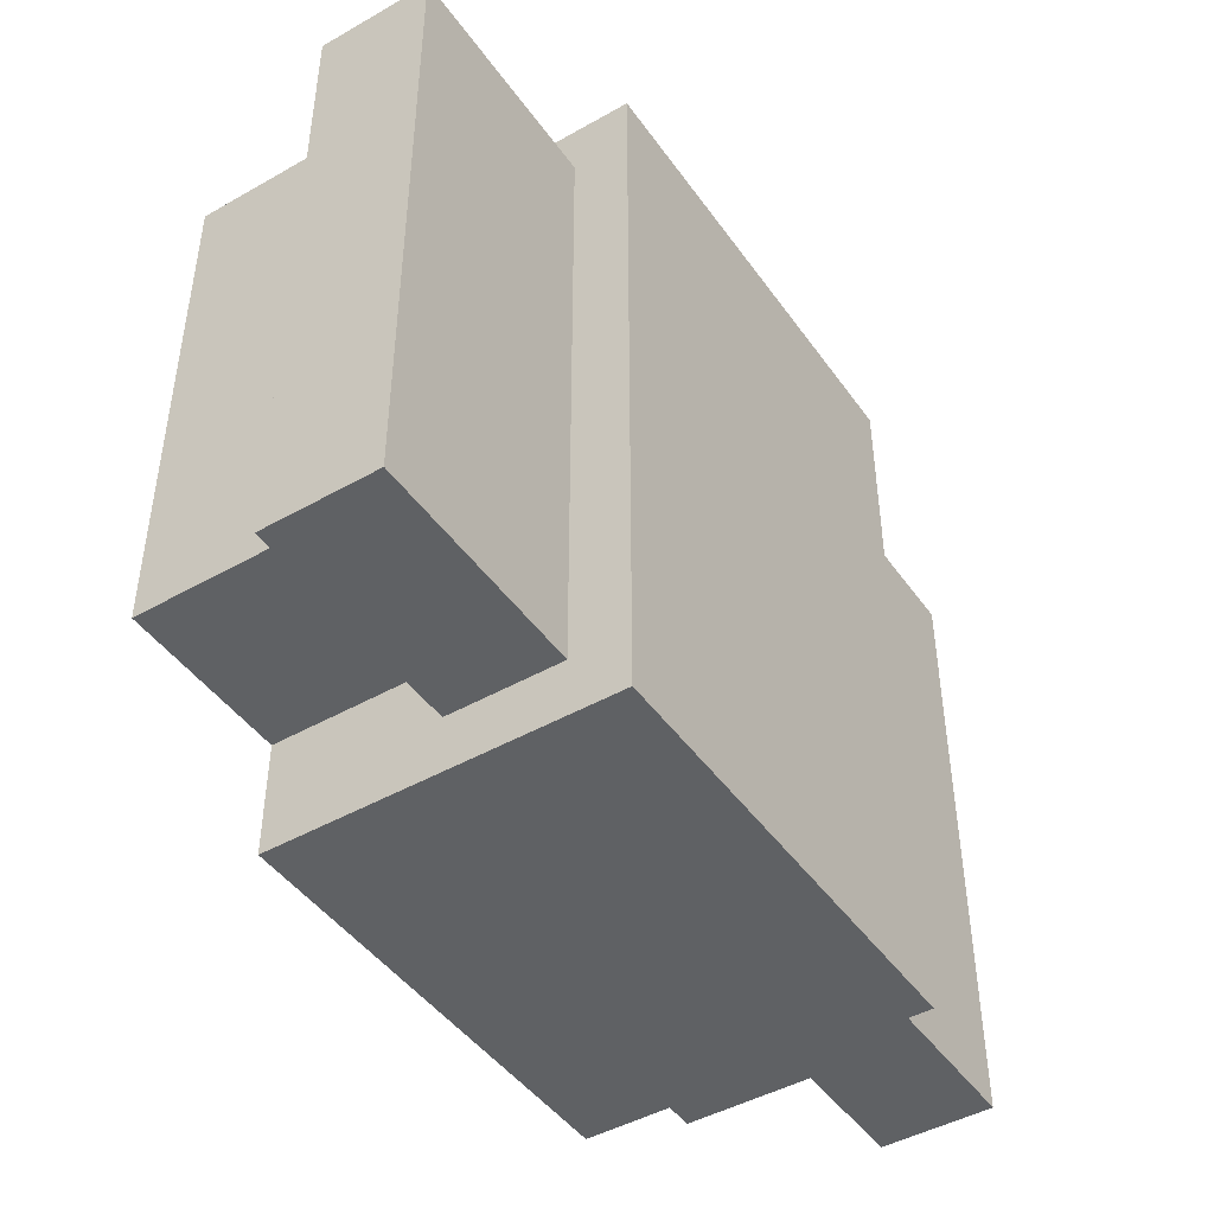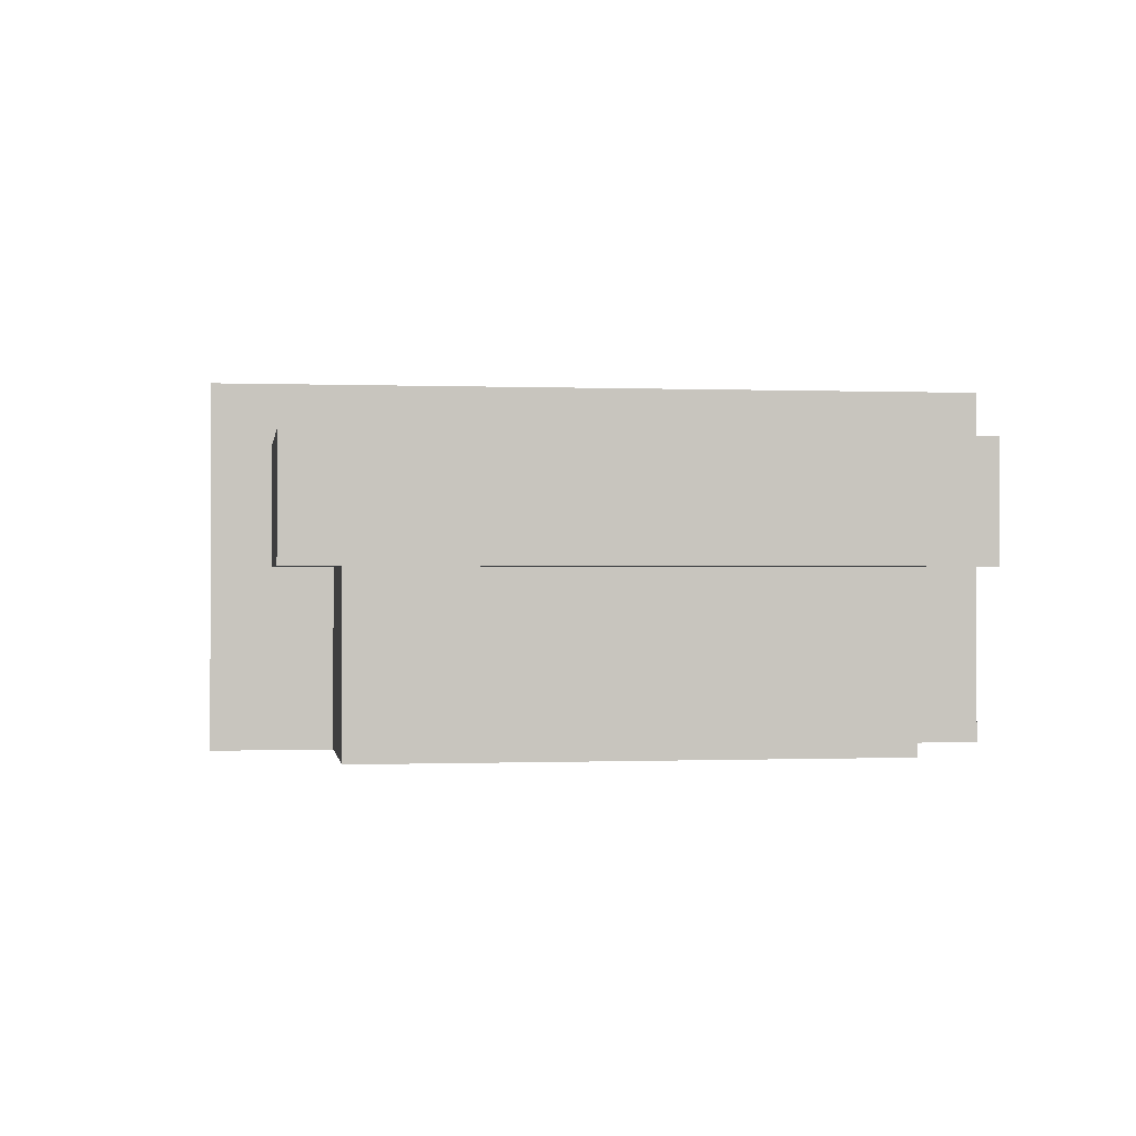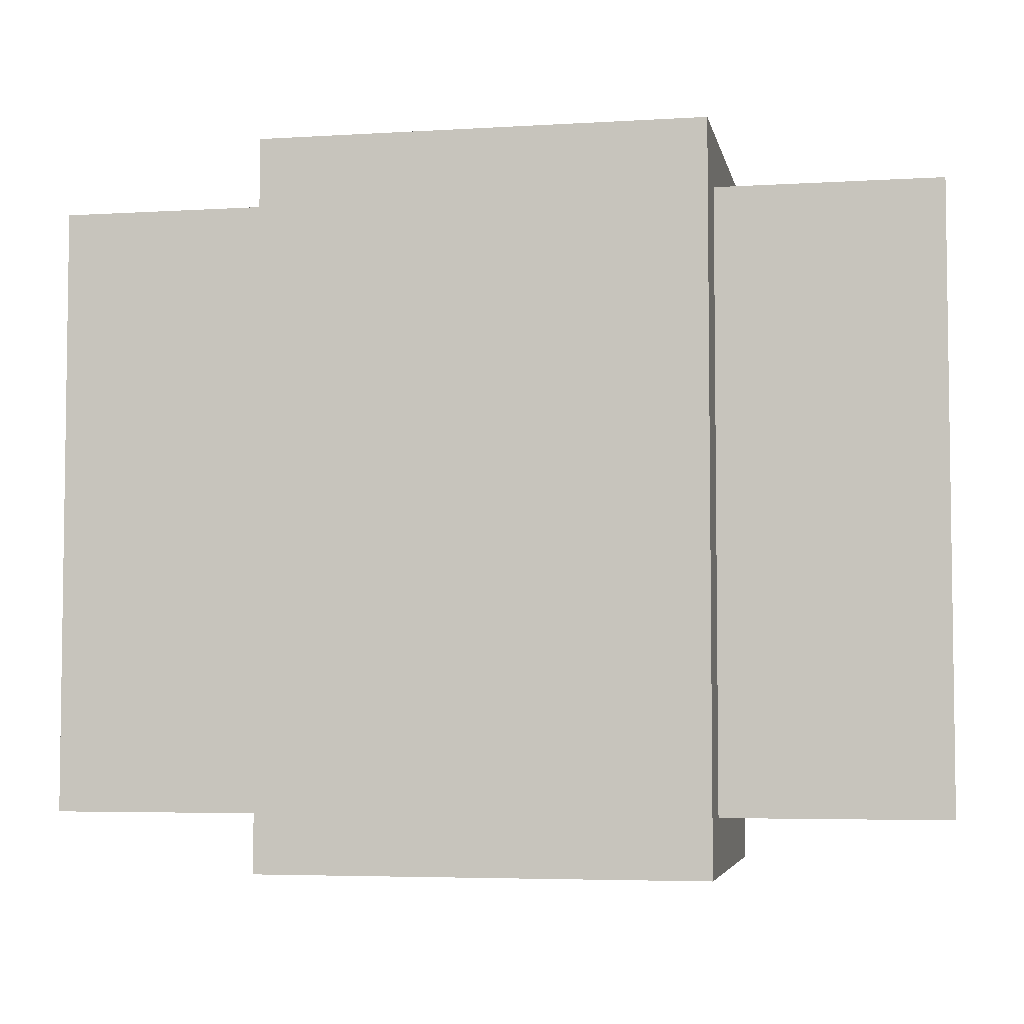
<metadata>
{"format":"obj","ext":"obj","renderer":"f3d","projection":"perspective","resolution":1024,"background":"white","views":[{"elev":-45.5,"azim":123.2,"up":"+Z"},{"elev":-0.2,"azim":81.5,"up":"+Y"},{"elev":-4.8,"azim":-169.0,"up":"+Z"}]}
</metadata>
<code>
v -0.8 0 0.55
v -0.8 0 -0.55
v -0.8 0.2 0.55
v -0.8 0.2 -0.55
v -0.7 -0.3 0.45
v -0.7 -0.3 0.35
v -0.7 -0.3 0.25
v -0.7 -0.3 0.15
v -0.7 -0.3 0.05
v -0.7 -0.3 -0.05
v -0.7 -0.3 -0.25
v -0.7 -0.3 -0.35
v -0.7 -0.3 -0.45
v -0.7 -0.2 0.45
v -0.7 -0.2 0.35
v -0.7 -0.2 0.25
v -0.7 -0.2 0.15
v -0.7 -0.1 0.35
v -0.7 -0.1 0.25
v -0.7 -0.1 0.05
v -0.7 -0.1 -0.05
v -0.7 -0.1 -0.15
v -0.7 -0.1 -0.25
v -0.7 -0.1 -0.35
v -0.7 0 0.45
v -0.7 0 0.35
v -0.7 0 0.25
v -0.7 0 -0.15
v -0.7 0 -0.25
v -0.7 0 -0.45
v -0.4 -0.3 0.65
v -0.4 -0.3 0.55
v -0.4 -0.3 0.45
v -0.4 -0.3 -0.45
v -0.4 -0.3 -0.65
v -0.4 -0.2 0.65
v -0.4 -0.2 0.55
v -0.4 -0.2 0.45
v -0.4 -0.1 0.45
v -0.4 0 0.55
v -0.4 0 0.45
v -0.4 0 -0.45
v -0.4 0 -0.55
v -0.4 0.2 0.55
v -0.4 0.2 -0.55
v -0.4 0.3 0.65
v -0.4 0.3 -0.65
v 0.4 -0.3 0.65
v 0.4 -0.3 0.45
v 0.4 -0.3 -0.45
v 0.4 -0.3 -0.65
v 0.4 -0.1 0.45
v 0.4 -0.1 -0.45
v 0.4 0 0.65
v 0.4 0 0.55
v 0.4 0 0.45
v 0.4 0 -0.45
v 0.4 0 -0.55
v 0.4 0.1 0.65
v 0.4 0.1 0.55
v 0.4 0.2 0.55
v 0.4 0.2 -0.55
v 0.4 0.3 0.65
v 0.4 0.3 -0.65
v 0.7 -0.3 0.45
v 0.7 -0.3 0.15
v 0.7 -0.3 -0.05
v 0.7 -0.3 -0.15
v 0.7 -0.3 -0.25
v 0.7 -0.3 -0.35
v 0.7 -0.3 -0.45
v 0.7 -0.2 0.45
v 0.7 -0.2 0.15
v 0.7 -0.2 0.05
v 0.7 -0.2 -0.15
v 0.7 -0.2 -0.25
v 0.7 -0.2 -0.35
v 0.7 -0.2 -0.45
v 0.7 -0.1 0.45
v 0.7 -0.1 0.15
v 0.7 -0.1 0.05
v 0.7 -0.1 -0.05
v 0.7 -0.1 -0.15
v 0.7 -0.1 -0.25
v 0.7 -0.1 -0.35
v 0.7 -0.1 -0.45
v 0.7 0 0.45
v 0.7 0 -0.15
v 0.7 0 -0.25
v 0.7 0 -0.35
v 0.7 0 -0.45
v 0.8 0 0.55
v 0.8 0 -0.55
v 0.8 0.2 0.55
v 0.8 0.2 -0.55
v -0.4 -0.3 0.65
v -0.4 -0.2 0.65
v -0.4 0.3 0.65
v -0.3 -0.3 0.65
v -0.3 -0.2 0.65
v -0.2 -0.2 0.65
v -0.2 -0.1 0.65
v -0.2 0 0.65
v -0.2 0.1 0.65
v -0.1 -0.2 0.65
v -0.1 -0.1 0.65
v -0.1 0 0.65
v -0.1 0.1 0.65
v 0 0.1 0.65
v 0 0.2 0.65
v 0.1 -0.2 0.65
v 0.1 -0.1 0.65
v 0.1 0.1 0.65
v 0.1 0.2 0.65
v 0.2 -0.2 0.65
v 0.2 -0.1 0.65
v 0.3 0 0.65
v 0.3 0.1 0.65
v 0.4 -0.3 0.65
v 0.4 0 0.65
v 0.4 0.1 0.65
v 0.4 0.3 0.65
v -0.8 0 0.55
v -0.8 0.2 0.55
v -0.7 0 0.55
v -0.7 0.2 0.55
v -0.6 0 0.55
v -0.6 0.2 0.55
v -0.4 0 0.55
v -0.4 0.2 0.55
v 0.4 0 0.55
v 0.4 0.1 0.55
v 0.4 0.2 0.55
v 0.5 0 0.55
v 0.5 0.2 0.55
v 0.6 0 0.55
v 0.6 0.2 0.55
v 0.8 0 0.55
v 0.8 0.2 0.55
v -0.7 -0.3 0.45
v -0.7 -0.2 0.45
v -0.7 0 0.45
v -0.6 -0.1 0.45
v -0.6 0 0.45
v -0.5 -0.3 0.45
v -0.5 -0.2 0.45
v -0.5 -0.1 0.45
v -0.5 0 0.45
v -0.4 -0.3 0.45
v -0.4 -0.2 0.45
v -0.4 -0.1 0.45
v -0.4 0 0.45
v 0.4 -0.3 0.45
v 0.4 -0.1 0.45
v 0.4 0 0.45
v 0.5 -0.3 0.45
v 0.5 -0.1 0.45
v 0.5 0 0.45
v 0.6 -0.3 0.45
v 0.6 -0.2 0.45
v 0.6 0 0.45
v 0.7 -0.3 0.45
v 0.7 -0.2 0.45
v 0.7 -0.1 0.45
v 0.7 0 0.45
v -0.7 -0.3 -0.45
v -0.7 0 -0.45
v -0.6 -0.3 -0.45
v -0.6 -0.2 -0.45
v -0.6 -0.1 -0.45
v -0.6 0 -0.45
v -0.5 -0.3 -0.45
v -0.5 -0.2 -0.45
v -0.5 -0.1 -0.45
v -0.5 0 -0.45
v -0.4 -0.3 -0.45
v -0.4 0 -0.45
v 0.4 -0.3 -0.45
v 0.4 -0.1 -0.45
v 0.4 0 -0.45
v 0.5 0 -0.45
v 0.6 -0.3 -0.45
v 0.6 -0.2 -0.45
v 0.6 0 -0.45
v 0.7 -0.3 -0.45
v 0.7 -0.2 -0.45
v 0.7 -0.1 -0.45
v 0.7 0 -0.45
v -0.8 0 -0.55
v -0.8 0.2 -0.55
v -0.7 0 -0.55
v -0.7 0.2 -0.55
v -0.6 0 -0.55
v -0.6 0.2 -0.55
v -0.4 0 -0.55
v -0.4 0.2 -0.55
v 0.4 0 -0.55
v 0.4 0.2 -0.55
v 0.5 0 -0.55
v 0.5 0.2 -0.55
v 0.6 0 -0.55
v 0.6 0.2 -0.55
v 0.8 0 -0.55
v 0.8 0.2 -0.55
v -0.4 -0.3 -0.65
v -0.4 0.3 -0.65
v -0.3 -0.3 -0.65
v -0.3 -0.2 -0.65
v -0.2 -0.3 -0.65
v -0.2 -0.2 -0.65
v -0.1 -0.1 -0.65
v -0.1 0 -0.65
v -0.1 0.1 -0.65
v -0.1 0.2 -0.65
v 0 -0.1 -0.65
v 0 0 -0.65
v 0 0.1 -0.65
v 0 0.2 -0.65
v 0.2 -0.2 -0.65
v 0.2 -0.1 -0.65
v 0.2 0.1 -0.65
v 0.2 0.2 -0.65
v 0.3 -0.2 -0.65
v 0.3 -0.1 -0.65
v 0.3 0.1 -0.65
v 0.3 0.2 -0.65
v 0.4 -0.3 -0.65
v 0.4 0.3 -0.65
v -0.4 -0.3 0.65
v -0.3 -0.3 0.65
v 0.4 -0.3 0.65
v -0.4 -0.3 0.55
v -0.3 -0.3 0.55
v -0.7 -0.3 0.45
v -0.5 -0.3 0.45
v -0.4 -0.3 0.45
v -0.3 -0.3 0.45
v -0.1 -0.3 0.45
v 0 -0.3 0.45
v 0.2 -0.3 0.45
v 0.3 -0.3 0.45
v 0.4 -0.3 0.45
v 0.5 -0.3 0.45
v 0.6 -0.3 0.45
v 0.7 -0.3 0.45
v -0.7 -0.3 0.35
v -0.6 -0.3 0.35
v -0.4 -0.3 0.35
v -0.3 -0.3 0.35
v -0.1 -0.3 0.35
v 0 -0.3 0.35
v 0.2 -0.3 0.35
v 0.3 -0.3 0.35
v 0.5 -0.3 0.35
v 0.6 -0.3 0.35
v -0.7 -0.3 0.25
v -0.6 -0.3 0.25
v -0.5 -0.3 0.25
v -0.3 -0.3 0.25
v -0.1 -0.3 0.25
v 0 -0.3 0.25
v 0.3 -0.3 0.25
v 0.4 -0.3 0.25
v 0.5 -0.3 0.25
v 0.6 -0.3 0.25
v -0.7 -0.3 0.15
v -0.6 -0.3 0.15
v -0.5 -0.3 0.15
v -0.3 -0.3 0.15
v -0.1 -0.3 0.15
v 0 -0.3 0.15
v 0.1 -0.3 0.15
v 0.2 -0.3 0.15
v 0.3 -0.3 0.15
v 0.4 -0.3 0.15
v 0.5 -0.3 0.15
v 0.6 -0.3 0.15
v 0.7 -0.3 0.15
v -0.7 -0.3 0.05
v -0.6 -0.3 0.05
v -0.3 -0.3 0.05
v -0.1 -0.3 0.05
v 0.1 -0.3 0.05
v 0.2 -0.3 0.05
v 0.5 -0.3 0.05
v 0.6 -0.3 0.05
v -0.7 -0.3 -0.05
v -0.6 -0.3 -0.05
v -0.2 -0.3 -0.05
v -0.1 -0.3 -0.05
v 0.1 -0.3 -0.05
v 0.3 -0.3 -0.05
v 0.5 -0.3 -0.05
v 0.7 -0.3 -0.05
v -0.6 -0.3 -0.15
v -0.2 -0.3 -0.15
v 0.1 -0.3 -0.15
v 0.2 -0.3 -0.15
v 0.3 -0.3 -0.15
v 0.5 -0.3 -0.15
v 0.6 -0.3 -0.15
v 0.7 -0.3 -0.15
v -0.7 -0.3 -0.25
v -0.6 -0.3 -0.25
v -0.5 -0.3 -0.25
v -0.4 -0.3 -0.25
v -0.3 -0.3 -0.25
v -0.2 -0.3 -0.25
v 0.1 -0.3 -0.25
v 0.2 -0.3 -0.25
v 0.3 -0.3 -0.25
v 0.4 -0.3 -0.25
v 0.5 -0.3 -0.25
v 0.6 -0.3 -0.25
v 0.7 -0.3 -0.25
v -0.7 -0.3 -0.35
v -0.6 -0.3 -0.35
v -0.5 -0.3 -0.35
v -0.4 -0.3 -0.35
v -0.2 -0.3 -0.35
v 0 -0.3 -0.35
v 0.3 -0.3 -0.35
v 0.4 -0.3 -0.35
v 0.5 -0.3 -0.35
v 0.6 -0.3 -0.35
v 0.7 -0.3 -0.35
v -0.7 -0.3 -0.45
v -0.6 -0.3 -0.45
v -0.5 -0.3 -0.45
v -0.4 -0.3 -0.45
v -0.3 -0.3 -0.45
v 0 -0.3 -0.45
v 0.4 -0.3 -0.45
v 0.6 -0.3 -0.45
v 0.7 -0.3 -0.45
v -0.3 -0.3 -0.55
v -0.2 -0.3 -0.55
v -0.4 -0.3 -0.65
v -0.3 -0.3 -0.65
v -0.2 -0.3 -0.65
v 0.4 -0.3 -0.65
v -0.8 0 0.55
v -0.7 0 0.55
v -0.6 0 0.55
v -0.4 0 0.55
v 0.4 0 0.55
v 0.5 0 0.55
v 0.6 0 0.55
v 0.8 0 0.55
v -0.7 0 0.45
v -0.6 0 0.45
v -0.5 0 0.45
v -0.4 0 0.45
v 0.4 0 0.45
v 0.5 0 0.45
v 0.6 0 0.45
v 0.7 0 0.45
v -0.7 0 0.35
v -0.7 0 0.25
v -0.7 0 -0.15
v 0.7 0 -0.15
v -0.7 0 -0.25
v 0.7 0 -0.25
v 0.7 0 -0.35
v -0.7 0 -0.45
v -0.6 0 -0.45
v -0.5 0 -0.45
v -0.4 0 -0.45
v 0.4 0 -0.45
v 0.5 0 -0.45
v 0.6 0 -0.45
v 0.7 0 -0.45
v -0.8 0 -0.55
v -0.7 0 -0.55
v -0.6 0 -0.55
v -0.4 0 -0.55
v 0.4 0 -0.55
v 0.5 0 -0.55
v 0.6 0 -0.55
v 0.8 0 -0.55
v -0.8 0.2 0.55
v -0.7 0.2 0.55
v -0.6 0.2 0.55
v -0.4 0.2 0.55
v 0.4 0.2 0.55
v 0.5 0.2 0.55
v 0.6 0.2 0.55
v 0.8 0.2 0.55
v -0.8 0.2 -0.55
v -0.7 0.2 -0.55
v -0.6 0.2 -0.55
v -0.4 0.2 -0.55
v 0.4 0.2 -0.55
v 0.5 0.2 -0.55
v 0.6 0.2 -0.55
v 0.8 0.2 -0.55
v -0.4 0.3 0.65
v 0.4 0.3 0.65
v -0.1 0.3 0.55
v 0 0.3 0.55
v -0.1 0.3 0.45
v 0 0.3 0.45
v 0.1 0.3 0.35
v 0.2 0.3 0.35
v -0.3 0.3 0.25
v -0.2 0.3 0.25
v -0.1 0.3 0.25
v 0 0.3 0.25
v 0.1 0.3 0.25
v 0.2 0.3 0.25
v -0.3 0.3 0.15
v -0.2 0.3 0.15
v -0.1 0.3 0.15
v 0 0.3 0.15
v -0.1 0.3 -0.05
v 0 0.3 -0.05
v 0.2 0.3 -0.05
v 0.3 0.3 -0.05
v -0.1 0.3 -0.15
v 0 0.3 -0.15
v 0.2 0.3 -0.15
v 0.3 0.3 -0.15
v -0.2 0.3 -0.25
v -0.1 0.3 -0.25
v -0.2 0.3 -0.35
v -0.1 0.3 -0.35
v 0.1 0.3 -0.35
v 0.2 0.3 -0.35
v 0.1 0.3 -0.45
v 0.2 0.3 -0.45
v -0.4 0.3 -0.65
v 0.4 0.3 -0.65
o ????????????
f 3 2 1
f 4 2 3
f 14 6 5
f 15 7 6
f 15 6 14
f 16 8 7
f 16 7 15
f 17 9 8
f 17 8 16
f 18 15 14
f 18 16 15
f 18 17 16
f 19 17 18
f 20 9 17
f 20 17 19
f 20 10 9
f 21 11 10
f 21 10 20
f 22 11 21
f 23 12 11
f 23 11 22
f 24 13 12
f 24 12 23
f 25 18 14
f 26 19 18
f 26 18 25
f 27 22 21
f 27 19 26
f 27 20 19
f 27 21 20
f 28 23 22
f 28 22 27
f 29 24 23
f 29 23 28
f 30 13 24
f 30 24 29
f 36 32 31
f 37 33 32
f 37 32 36
f 38 33 37
f 39 37 36
f 39 38 37
f 40 39 36
f 41 39 40
f 42 35 34
f 43 35 42
f 44 40 36
f 45 35 43
f 46 44 36
f 46 45 44
f 47 35 45
f 47 45 46
f 48 49 52
f 50 51 53
f 48 52 54
f 54 52 55
f 55 52 56
f 53 51 57
f 57 51 58
f 54 55 59
f 59 55 60
f 59 60 61
f 58 51 62
f 59 61 63
f 61 62 63
f 62 51 64
f 63 62 64
f 65 66 72
f 66 67 73
f 72 66 73
f 73 67 74
f 67 68 75
f 68 69 75
f 69 70 76
f 75 69 76
f 70 71 77
f 76 70 77
f 77 71 78
f 72 73 79
f 73 74 80
f 79 73 80
f 74 67 81
f 80 74 81
f 75 76 82
f 81 67 82
f 67 75 82
f 77 78 82
f 76 77 82
f 82 78 83
f 83 78 84
f 84 78 85
f 85 78 86
f 80 81 87
f 79 80 87
f 81 82 87
f 82 83 87
f 83 84 88
f 87 83 88
f 84 85 89
f 88 84 89
f 85 86 90
f 89 85 90
f 90 86 91
f 92 93 94
f 94 93 95
f 99 97 96
f 100 98 97
f 100 97 99
f 101 100 99
f 101 98 100
f 102 98 101
f 103 98 102
f 104 98 103
f 105 101 99
f 105 102 101
f 106 103 102
f 106 102 105
f 107 104 103
f 107 103 106
f 108 98 104
f 108 104 107
f 109 107 106
f 109 98 108
f 109 108 107
f 109 106 105
f 110 98 109
f 111 105 99
f 111 109 105
f 112 109 111
f 113 110 109
f 113 109 112
f 114 98 110
f 114 110 113
f 115 112 111
f 115 111 99
f 116 113 112
f 116 112 115
f 116 114 113
f 117 116 115
f 117 114 116
f 118 114 117
f 119 115 99
f 119 117 115
f 120 118 117
f 120 117 119
f 121 114 118
f 121 118 120
f 122 98 114
f 122 114 121
f 125 124 123
f 126 124 125
f 127 126 125
f 128 126 127
f 129 128 127
f 130 128 129
f 134 132 131
f 134 133 132
f 135 133 134
f 136 135 134
f 137 135 136
f 138 137 136
f 139 137 138
f 143 142 141
f 144 142 143
f 145 141 140
f 146 143 141
f 146 141 145
f 147 144 143
f 147 143 146
f 148 144 147
f 149 146 145
f 150 147 146
f 150 146 149
f 151 148 147
f 151 147 150
f 152 148 151
f 156 154 153
f 157 155 154
f 157 154 156
f 158 155 157
f 159 157 156
f 160 157 159
f 161 158 157
f 162 160 159
f 163 157 160
f 163 160 162
f 164 161 157
f 164 157 163
f 165 161 164
f 166 167 168
f 168 167 169
f 169 167 170
f 170 167 171
f 168 169 172
f 169 170 173
f 172 169 173
f 170 171 174
f 173 170 174
f 174 171 175
f 172 173 176
f 173 174 176
f 174 175 176
f 176 175 177
f 179 180 181
f 178 179 182
f 182 179 183
f 179 181 184
f 182 183 185
f 183 179 186
f 185 183 186
f 179 184 187
f 186 179 187
f 187 184 188
f 189 190 191
f 191 190 192
f 191 192 193
f 193 192 194
f 193 194 195
f 195 194 196
f 197 198 199
f 199 198 200
f 199 200 201
f 201 200 202
f 201 202 203
f 203 202 204
f 205 206 207
f 207 206 208
f 207 208 209
f 208 206 210
f 209 208 210
f 209 210 211
f 210 206 211
f 211 206 212
f 212 206 213
f 213 206 214
f 209 211 215
f 211 212 215
f 212 213 216
f 215 212 216
f 213 214 217
f 216 213 217
f 214 206 218
f 217 214 218
f 216 217 219
f 215 216 219
f 217 218 219
f 209 215 219
f 219 218 220
f 220 218 221
f 218 206 222
f 221 218 222
f 209 219 223
f 219 220 223
f 220 221 224
f 223 220 224
f 221 222 225
f 224 221 225
f 222 206 226
f 225 222 226
f 209 223 227
f 224 225 227
f 225 226 227
f 223 224 227
f 226 206 228
f 227 226 228
f 232 230 229
f 233 231 230
f 233 230 232
f 236 233 232
f 237 231 233
f 237 233 236
f 238 231 237
f 239 231 238
f 240 231 239
f 241 231 240
f 242 231 241
f 246 235 234
f 247 235 246
f 248 236 235
f 248 237 236
f 249 238 237
f 249 237 248
f 250 239 238
f 250 238 249
f 251 240 239
f 251 239 250
f 252 241 240
f 252 240 251
f 253 242 241
f 253 241 252
f 253 243 242
f 254 244 243
f 254 243 253
f 255 245 244
f 255 244 254
f 256 247 246
f 257 235 247
f 257 247 256
f 258 254 253
f 258 235 257
f 258 248 235
f 258 255 254
f 258 253 252
f 258 249 248
f 258 252 251
f 258 251 250
f 258 250 249
f 259 255 258
f 260 255 259
f 261 255 260
f 262 255 261
f 263 255 262
f 264 255 263
f 265 245 255
f 265 255 264
f 266 257 256
f 267 258 257
f 267 257 266
f 268 259 258
f 268 258 267
f 269 260 259
f 269 259 268
f 270 261 260
f 270 260 269
f 271 262 261
f 271 261 270
f 272 262 271
f 273 262 272
f 274 263 262
f 274 262 273
f 275 264 263
f 275 263 274
f 276 265 264
f 276 264 275
f 277 245 265
f 277 265 276
f 278 245 277
f 279 267 266
f 279 268 267
f 279 269 268
f 280 269 279
f 281 270 269
f 281 269 280
f 282 271 270
f 282 270 281
f 282 272 271
f 283 273 272
f 283 272 282
f 284 276 275
f 284 273 283
f 284 274 273
f 284 277 276
f 284 275 274
f 285 277 284
f 286 278 277
f 286 277 285
f 287 280 279
f 288 281 280
f 288 280 287
f 288 282 281
f 289 282 288
f 290 283 282
f 290 282 289
f 291 285 284
f 291 283 290
f 291 284 283
f 292 285 291
f 293 286 285
f 293 285 292
f 294 278 286
f 294 286 293
f 295 289 288
f 295 288 287
f 296 290 289
f 296 289 295
f 296 291 290
f 297 292 291
f 297 291 296
f 298 292 297
f 299 293 292
f 299 292 298
f 299 294 293
f 300 294 299
f 301 294 300
f 302 294 301
f 303 295 287
f 303 296 295
f 304 296 303
f 305 296 304
f 306 296 305
f 307 296 306
f 308 297 296
f 308 296 307
f 309 298 297
f 309 297 308
f 310 299 298
f 310 298 309
f 310 300 299
f 311 300 310
f 312 300 311
f 313 301 300
f 313 300 312
f 314 302 301
f 314 301 313
f 315 302 314
f 316 304 303
f 317 305 304
f 317 304 316
f 318 306 305
f 318 305 317
f 319 307 306
f 319 306 318
f 320 308 307
f 320 309 308
f 320 310 309
f 320 311 310
f 321 311 320
f 322 312 311
f 322 311 321
f 323 313 312
f 323 312 322
f 324 314 313
f 324 313 323
f 325 315 314
f 325 314 324
f 326 315 325
f 327 317 316
f 328 318 317
f 328 317 327
f 329 319 318
f 329 318 328
f 330 307 319
f 330 319 329
f 331 321 320
f 331 307 330
f 331 320 307
f 332 322 321
f 332 321 331
f 332 324 323
f 332 325 324
f 332 323 322
f 333 325 332
f 334 326 325
f 334 325 333
f 335 326 334
f 336 331 330
f 336 332 331
f 336 333 332
f 337 333 336
f 338 336 330
f 339 337 336
f 339 336 338
f 340 333 337
f 340 337 339
f 341 333 340
f 350 343 342
f 350 344 343
f 351 345 344
f 351 344 350
f 352 345 351
f 353 345 352
f 354 347 346
f 355 348 347
f 355 347 354
f 356 349 348
f 356 348 355
f 357 349 356
f 358 350 342
f 359 358 342
f 360 359 342
f 361 349 357
f 362 360 342
f 363 349 361
f 364 349 363
f 365 362 342
f 372 349 364
f 373 365 342
f 374 366 365
f 374 365 373
f 375 367 366
f 375 366 374
f 375 368 367
f 376 368 375
f 377 370 369
f 378 371 370
f 378 370 377
f 379 372 371
f 379 371 378
f 380 349 372
f 380 372 379
f 381 382 389
f 382 383 390
f 389 382 390
f 383 384 391
f 390 383 391
f 391 384 392
f 385 386 393
f 386 387 394
f 393 386 394
f 387 388 395
f 394 387 395
f 395 388 396
f 397 398 399
f 399 398 400
f 397 399 401
f 399 400 401
f 400 398 402
f 401 400 402
f 401 402 403
f 402 398 403
f 403 398 404
f 397 401 405
f 401 403 405
f 405 403 406
f 406 403 407
f 407 403 408
f 403 404 409
f 408 403 409
f 404 398 410
f 409 404 410
f 397 405 411
f 405 406 411
f 406 407 412
f 411 406 412
f 407 408 413
f 412 407 413
f 408 409 414
f 413 408 414
f 409 410 414
f 412 413 415
f 411 412 415
f 413 414 415
f 414 410 416
f 415 414 416
f 410 398 417
f 416 410 417
f 417 398 418
f 411 415 419
f 415 416 419
f 416 417 420
f 419 416 420
f 417 418 421
f 420 417 421
f 418 398 422
f 421 418 422
f 420 421 423
f 419 420 423
f 421 422 423
f 411 419 423
f 423 422 424
f 411 423 425
f 423 424 425
f 424 422 426
f 425 424 426
f 426 422 427
f 427 422 428
f 425 426 429
f 426 427 429
f 427 428 429
f 428 422 430
f 429 428 430
f 397 411 431
f 411 425 431
f 429 430 431
f 425 429 431
f 422 398 432
f 431 430 432
f 430 422 432

</code>
